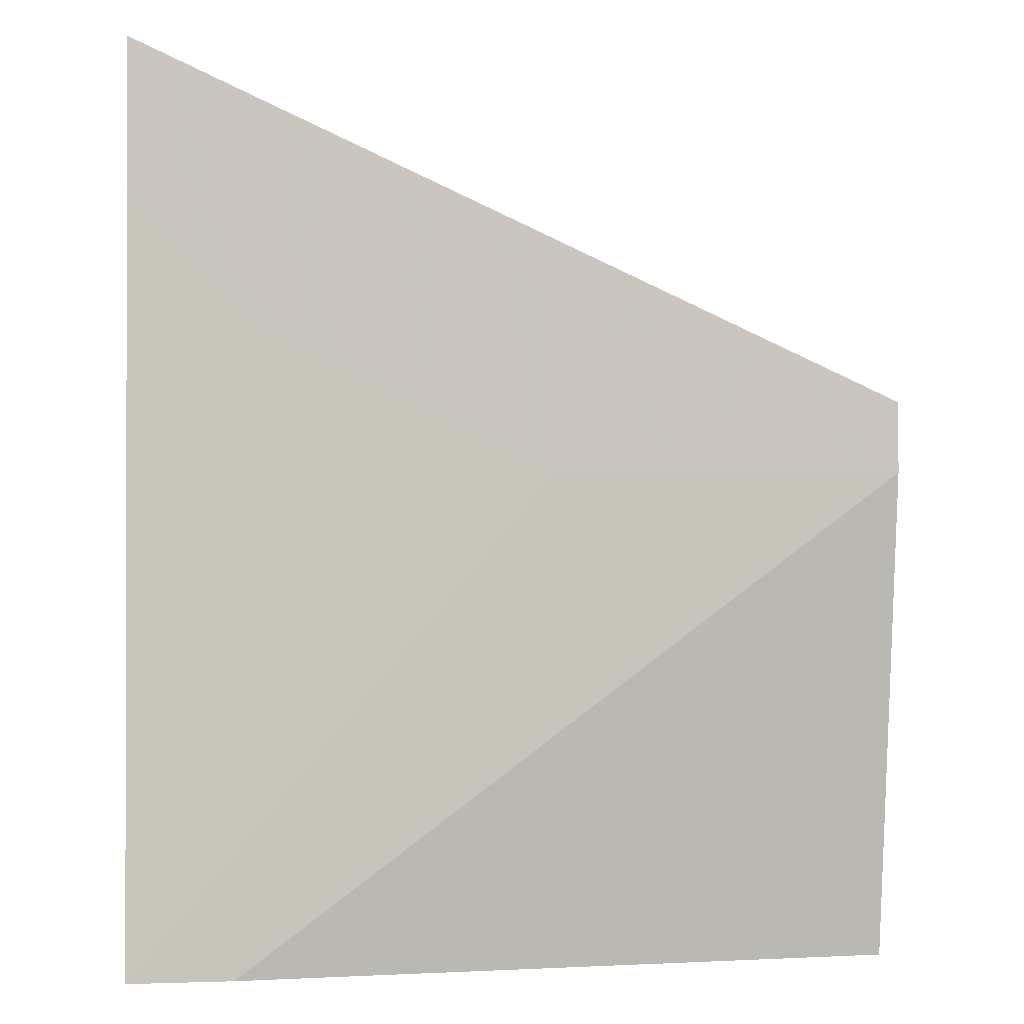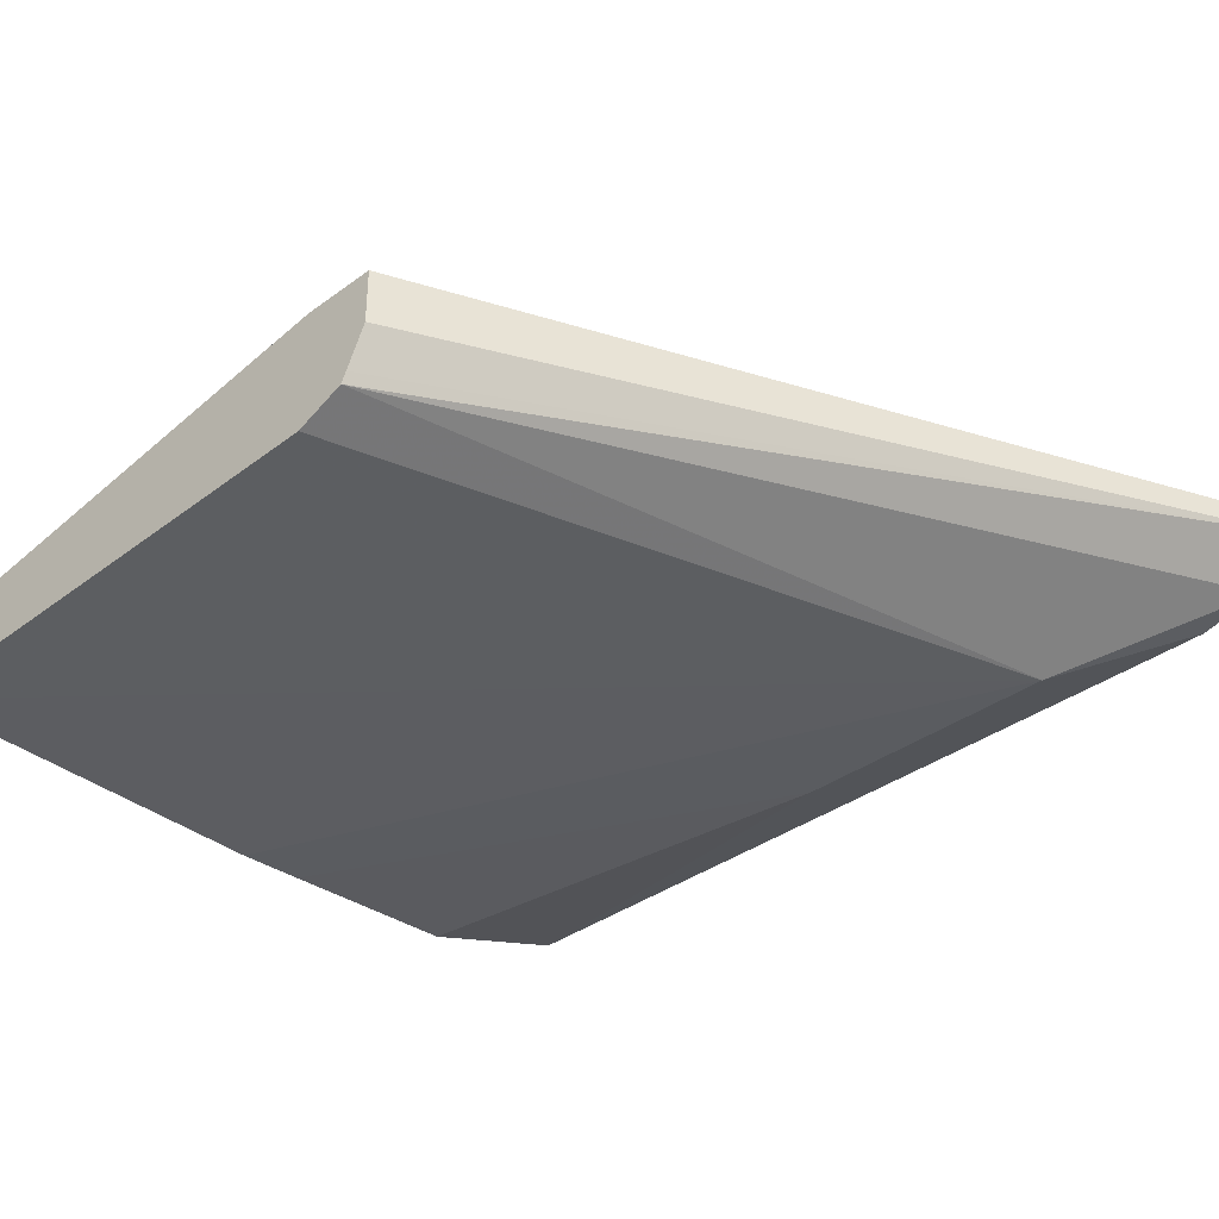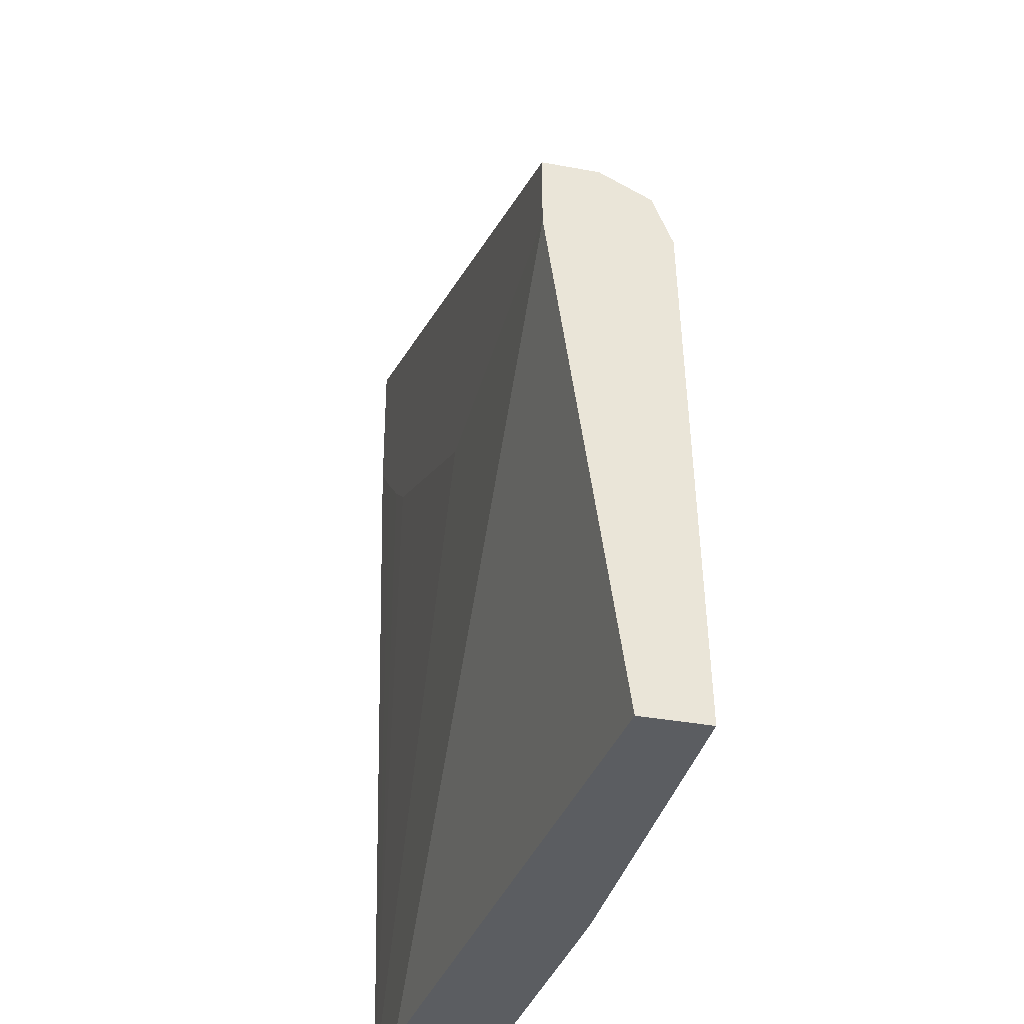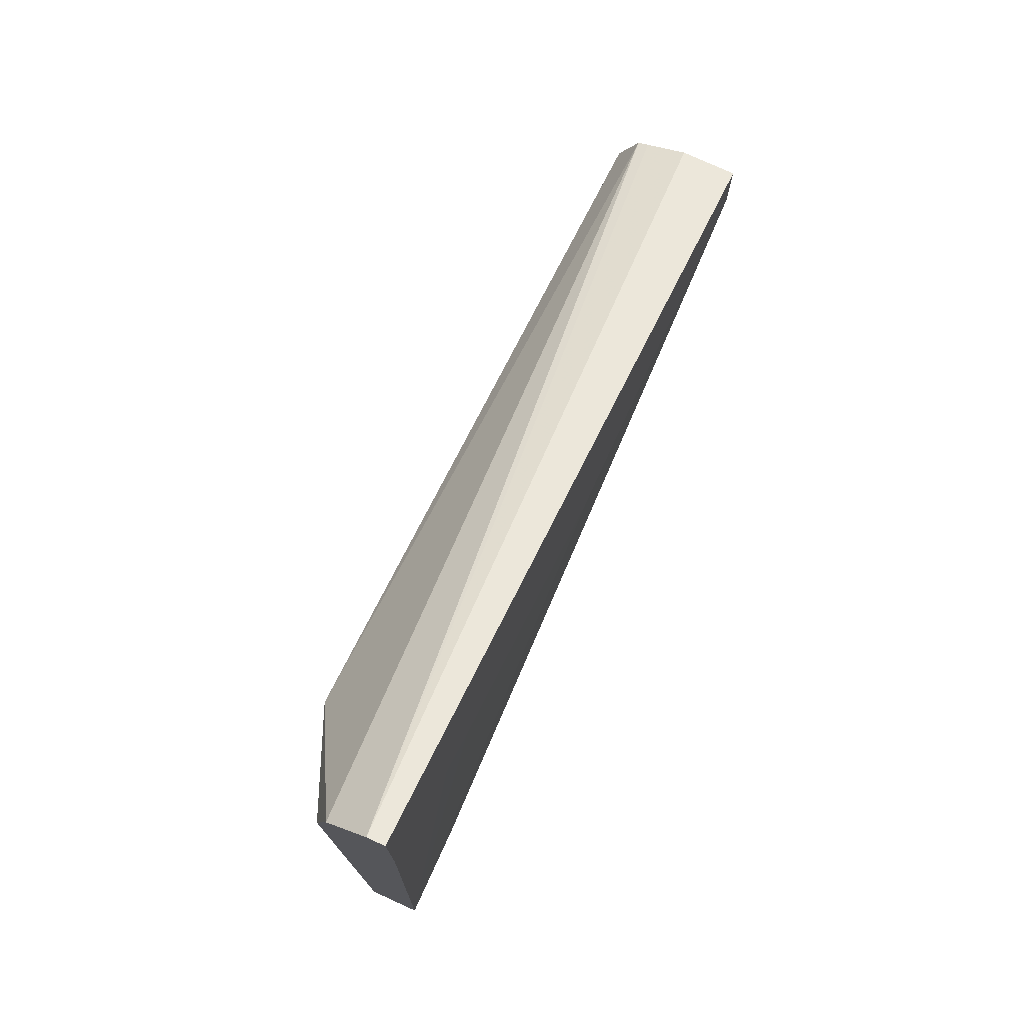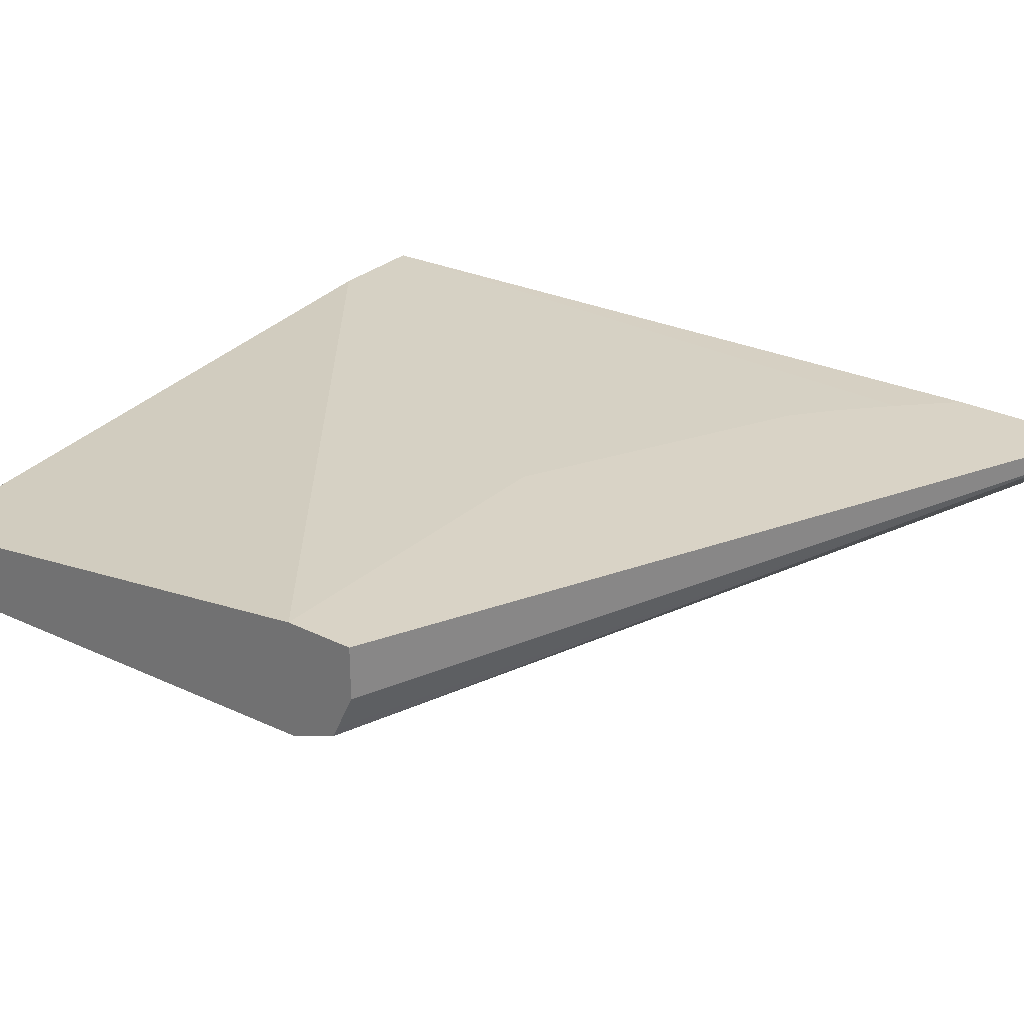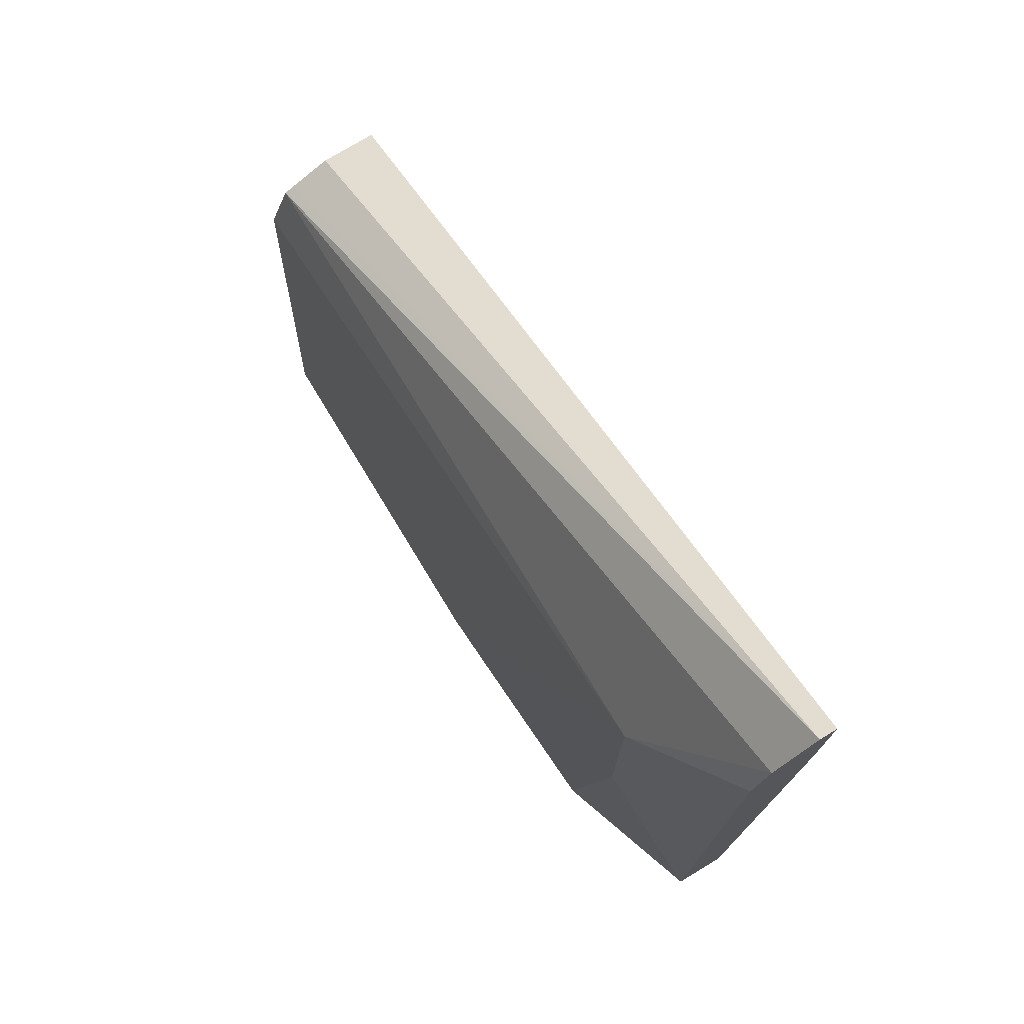
<metadata>
{"format":"obj","ext":"obj","renderer":"f3d","projection":"perspective","resolution":1024,"background":"white","views":[{"elev":-0.9,"azim":171.8,"up":"+Z"},{"elev":-36.1,"azim":-46.2,"up":"+Y"},{"elev":-35.5,"azim":-103.9,"up":"+Z"},{"elev":76.6,"azim":114.6,"up":"+Z"},{"elev":28.3,"azim":-53.2,"up":"+Y"},{"elev":75.6,"azim":58.8,"up":"+Z"}]}
</metadata>
<code>
v 0.1847 -0.4265 -0.293
v 0.1847 -0.4314 -0.293
v 0.1847 -0.4265 -0.3366
v -0.04169 -0.4265 -0.3951
v 0.1847 -0.4429 -0.3063
v -0.04169 -0.4422 -0.3951
v -0.04169 -0.4536 -0.4006
v -0.04169 -0.4566 -0.4021
v 0.1828 -0.4265 -0.3386
v 0.1847 -0.4314 -0.5624
v -0.04169 -0.4265 -0.416
v 0.154 -0.4622 -0.3543
v 0.1618 -0.4583 -0.3466
v 0.1847 -0.4468 -0.3237
v -0.04169 -0.4622 -0.416
v 0.1699 -0.4265 -0.3517
v 0.1847 -0.4468 -0.5624
v 0.154 -0.4314 -0.5624
v 0.06164 -0.4265 -0.416
v 0.08216 -0.4265 -0.4057
v 0.1162 -0.4265 -0.3887
v 0.1335 -0.4265 -0.38
v 0.1438 -0.4265 -0.3749
v 0.156 -0.4265 -0.3649
v -0.04169 -0.4468 -0.5624
v -0.04169 -0.4661 -0.5624
v 0.06538 -0.4661 -0.5624
v 0.154 -0.4622 -0.4313
v 0.1847 -0.4468 -0.3392
v 0.1643 -0.457 -0.4313
v 0.1847 -0.4468 -0.4313
v 0.1386 -0.4622 -0.5624
v 0.08464 -0.4651 -0.5624
f 10 20 21
f 10 18 11
f 10 19 20
f 10 11 19
f 28 33 32
f 10 25 18
f 10 32 33
f 10 27 26
f 10 33 27
f 10 17 32
f 9 10 16
f 10 21 22
f 10 26 25
f 10 22 23
f 17 31 30
f 10 24 16
f 11 18 25
f 12 15 26
f 12 26 27
f 12 27 28
f 12 28 13
f 13 29 14
f 13 28 30
f 13 30 31
f 13 31 29
f 17 30 28
f 17 28 32
f 27 33 28
f 8 15 12
f 10 23 24
f 5 8 12
f 2 7 8
f 5 12 13
f 1 2 5
f 1 5 14
f 1 14 29
f 1 29 31
f 1 31 17
f 1 17 10
f 1 10 3
f 1 3 9
f 1 9 16
f 1 16 24
f 1 24 23
f 1 23 22
f 1 22 21
f 1 21 20
f 5 13 14
f 1 19 11
f 4 7 6
f 4 8 7
f 4 15 8
f 1 20 19
f 4 25 26
f 4 11 25
f 4 26 15
f 2 8 5
f 2 6 7
f 1 6 2
f 1 4 6
f 1 11 4
f 3 10 9

</code>
